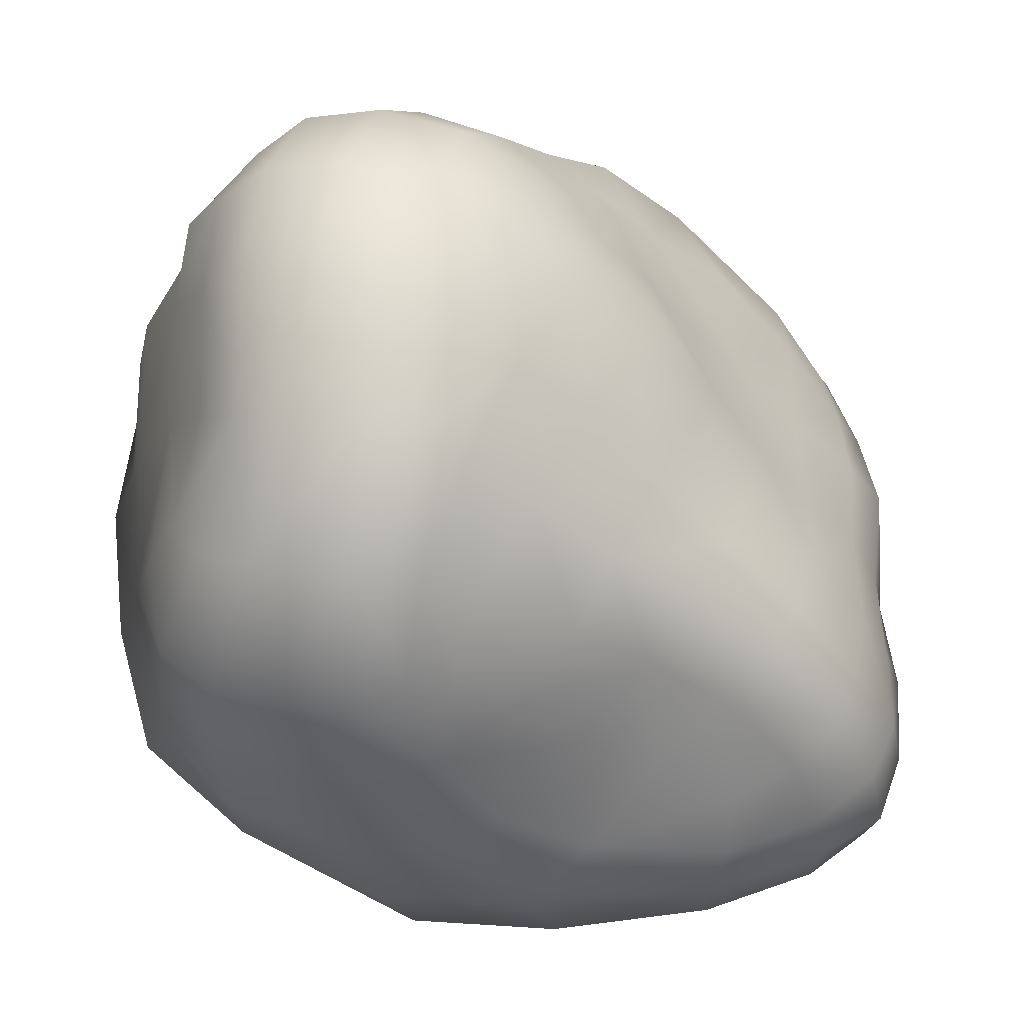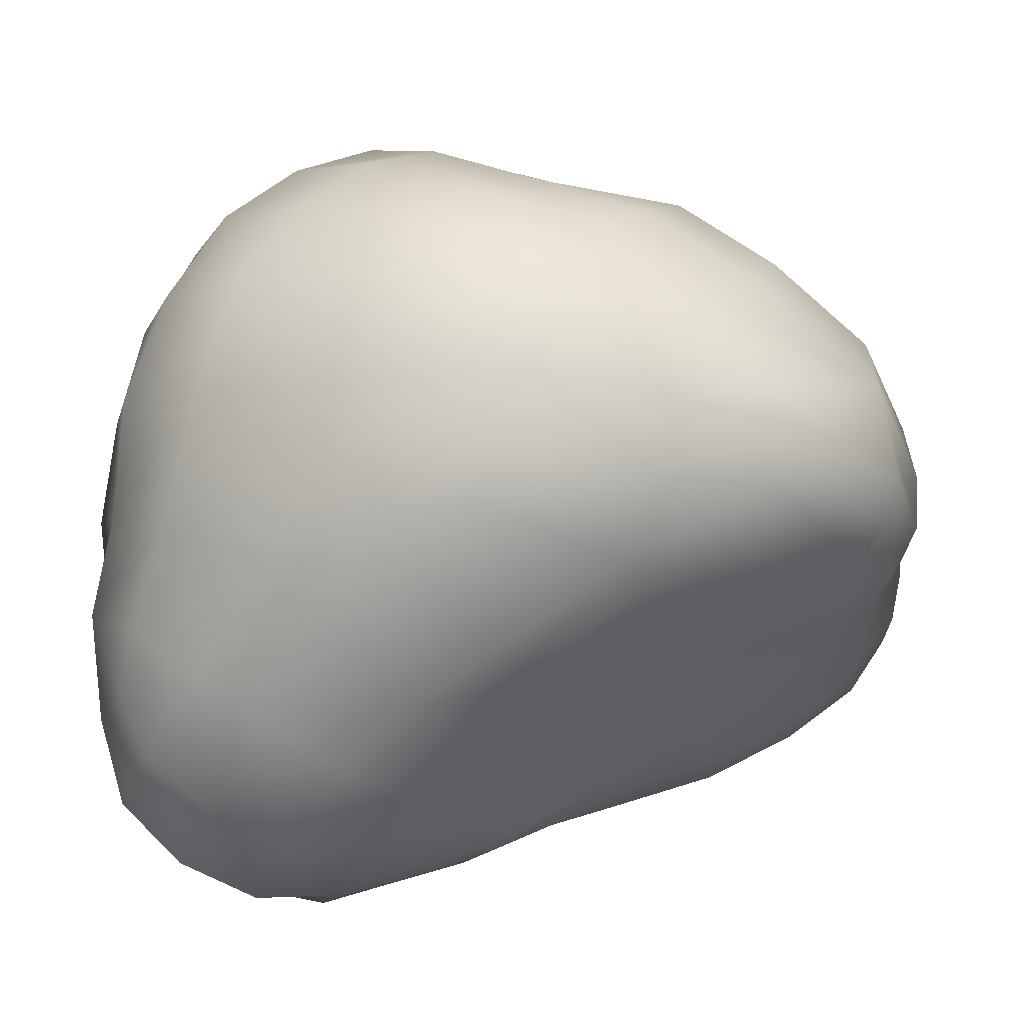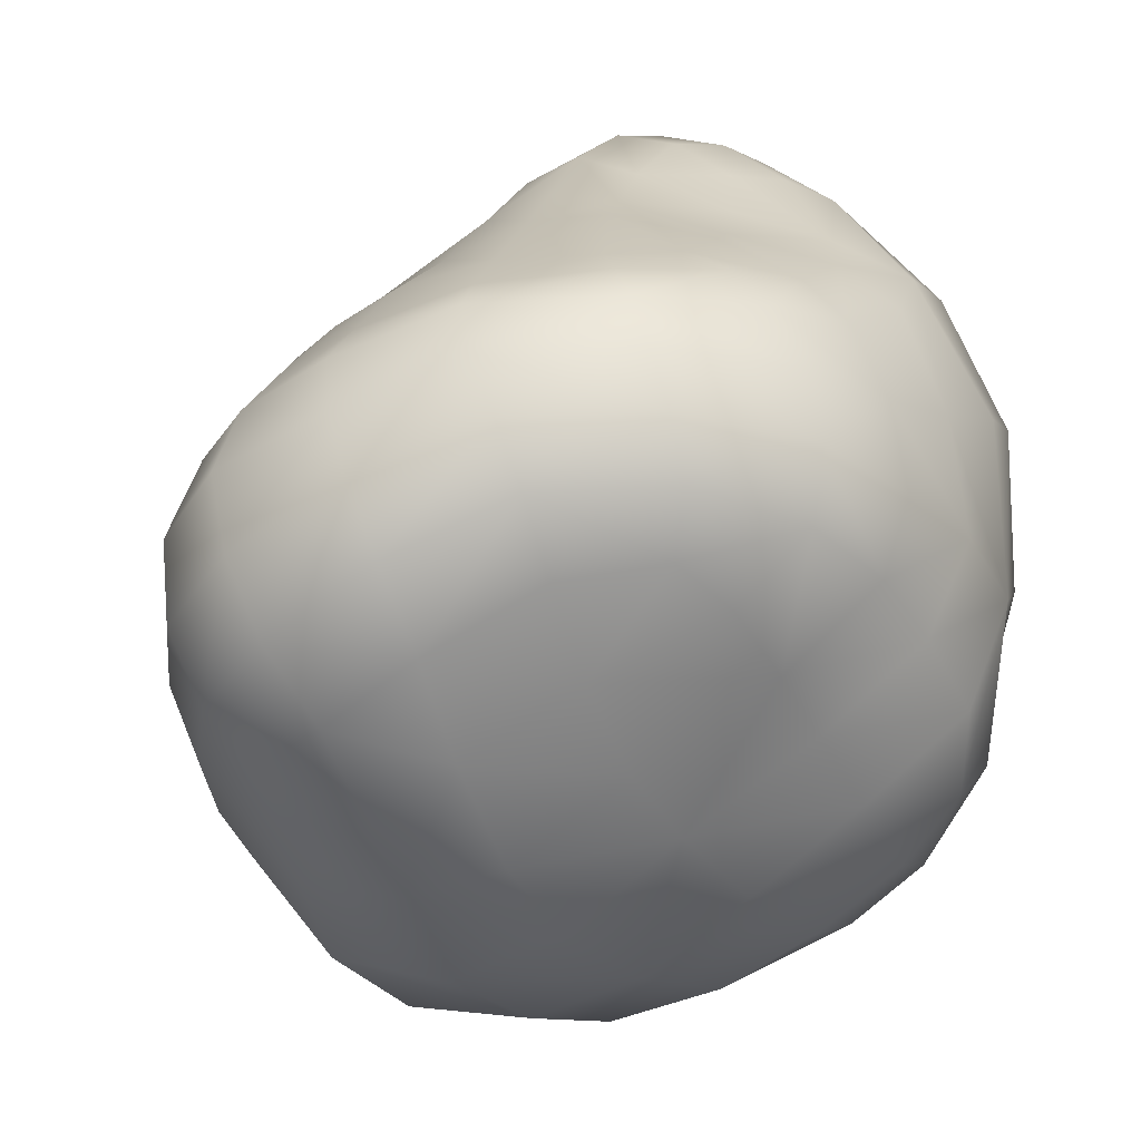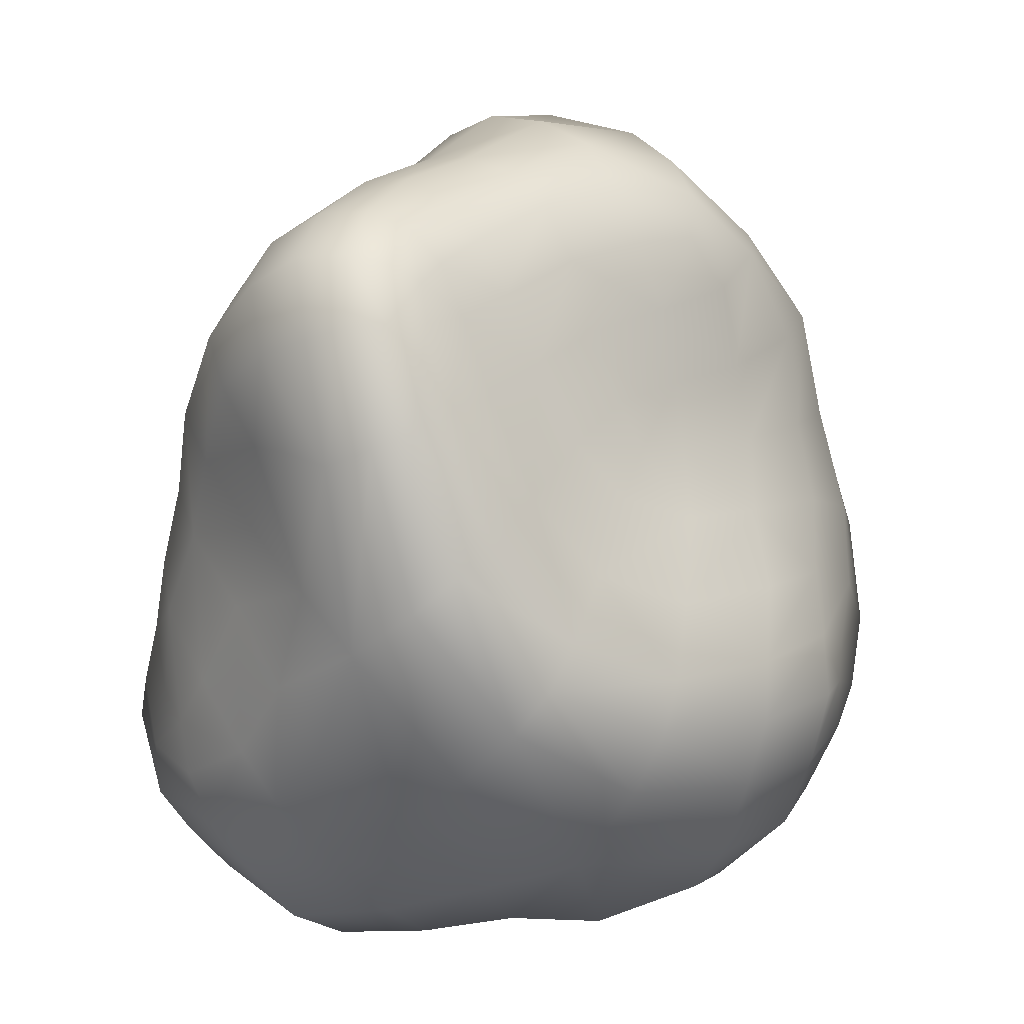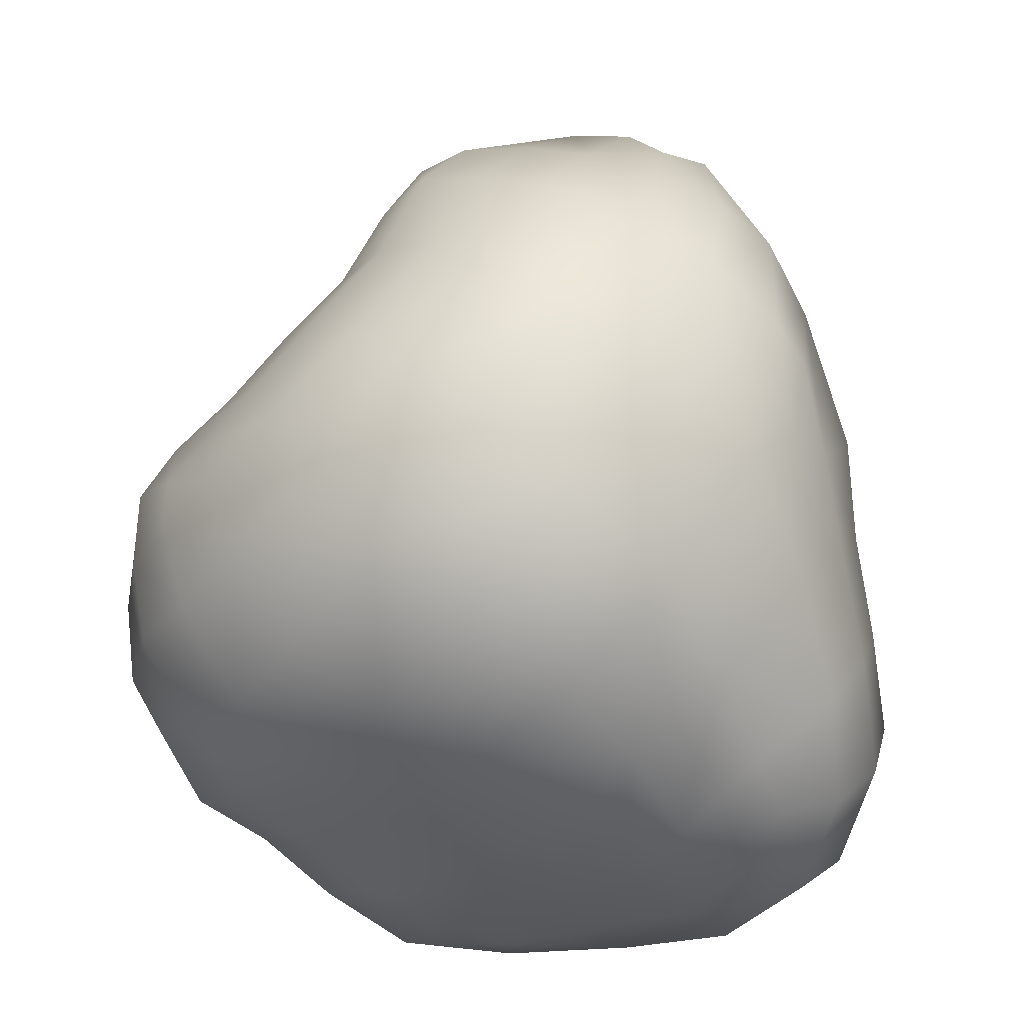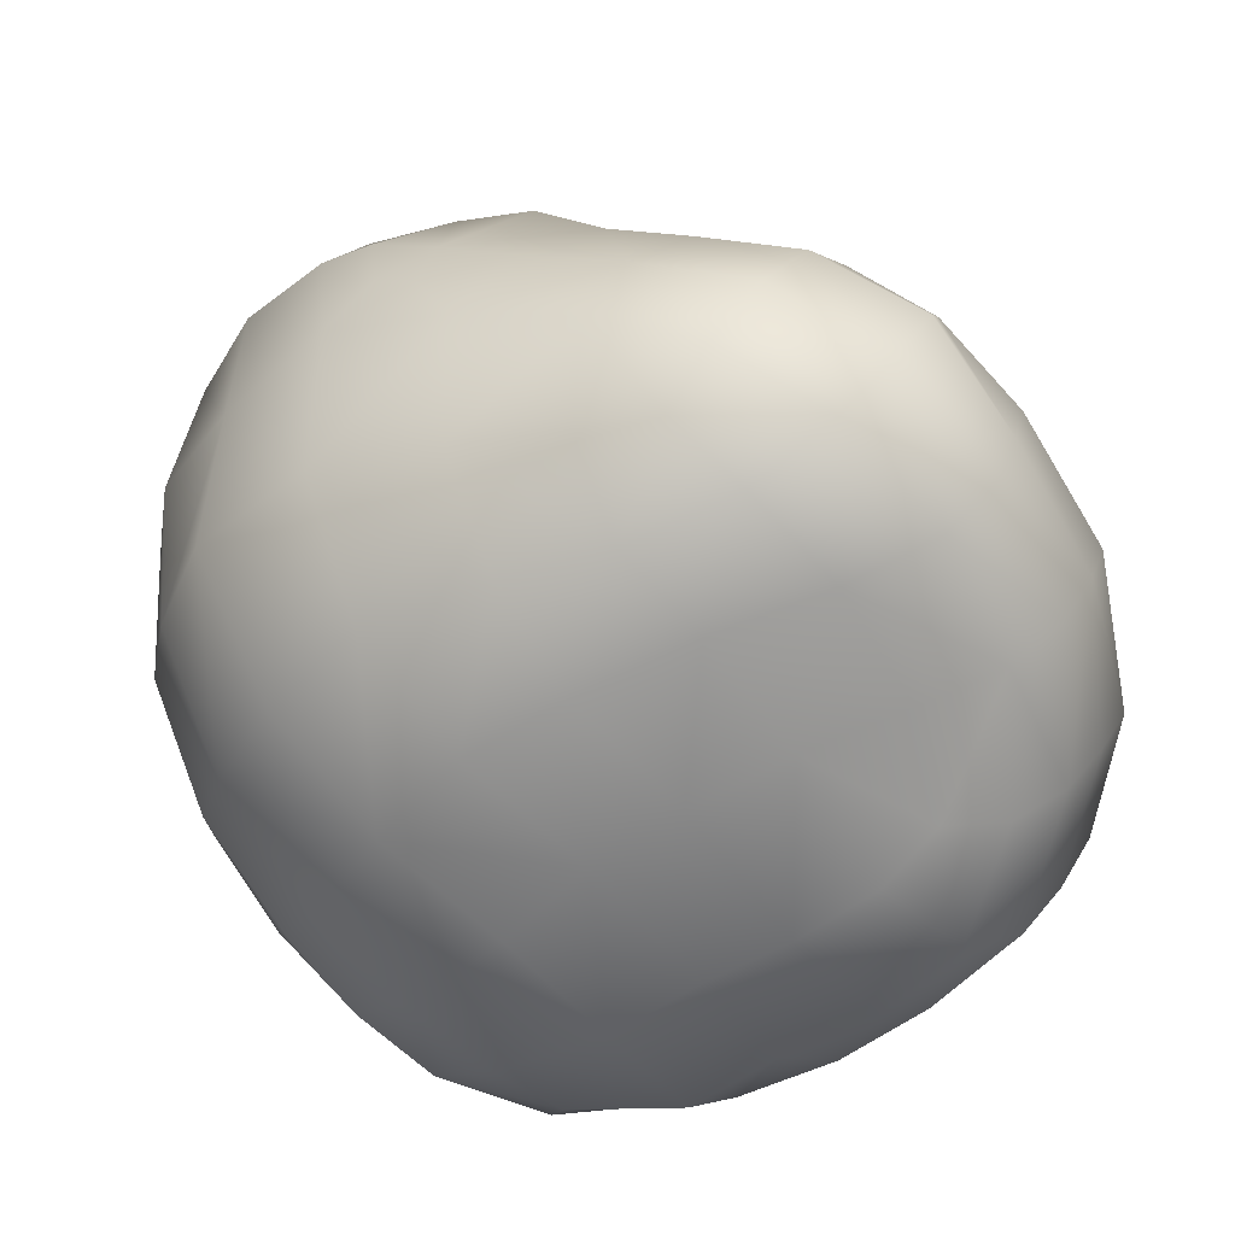
<metadata>
{"format":"obj","ext":"obj","renderer":"f3d","projection":"perspective","resolution":1024,"background":"white","views":[{"elev":-46.9,"azim":64.7,"up":"+Z"},{"elev":59.3,"azim":87.3,"up":"+Z"},{"elev":-57.9,"azim":147.0,"up":"+Y"},{"elev":30.2,"azim":-142.9,"up":"+Y"},{"elev":-39.0,"azim":-16.5,"up":"+Y"},{"elev":-74.8,"azim":61.3,"up":"+Y"}]}
</metadata>
<code>
o rock.006_mesh.014
v -6.67 2.23 -1.173
v -6.247 2.522 0.755
v -7.572 2.089 -0.1956
v -8.151 1.112 0.2811
v -7.09 2.811 -0.7877
v -6.578 2.317 1.219
v -7.998 0.5227 -0.4044
v -6.595 0.1161 -0.8296
v -5.944 0.07291 0.3913
v -7.241 1.724 -1.371
v -6.349 1.051 -1.301
v -6.007 1.784 1.08
v -5.592 1.248 0.09954
v -6.791 2.732 0.8466
v -7.842 0.8618 -0.9196
v -7.342 2.605 0.4252
v -6.645 1.902 -1.18
v -6.971 1.831 -1.301
v -6.864 2.303 -1.239
v -6.484 2.375 -1.116
v -6.344 2.021 -1.079
v -6.688 2.566 -1.142
v -6.252 2.575 0.572
v -6.368 2.742 0.6112
v -6.337 2.607 0.8582
v -6.143 2.277 0.9162
v -6.097 2.281 0.6499
v -6.274 2.306 1.077
v -7.628 1.999 -0.3786
v -7.749 1.852 -0.1379
v -7.601 2.007 0.02338
v -7.499 2.198 0.117
v -7.471 2.238 -0.1854
v -7.487 2.204 -0.4674
v -8.064 1.17 0.4322
v -8.124 1.347 0.1844
v -8.221 1.188 0.07879
v -8.151 0.9001 0.2932
v -8.054 0.9058 0.5589
v -8.21 0.9412 0.007357
v -7.065 2.82 -0.6547
v -6.944 2.925 -0.672
v -7.009 2.873 -0.8478
v -7.109 2.745 -0.9886
v -7.167 2.707 -0.86
v -7.182 2.677 -0.6905
v -6.664 2.033 1.372
v -6.428 1.941 1.368
v -6.406 2.338 1.189
v -6.661 2.518 1.085
v -6.881 2.181 1.256
v -6.474 2.593 0.9374
v -8.118 0.7416 -0.4258
v -7.79 0.4575 -0.7088
v -7.629 0.2567 -0.3533
v -7.94 0.3938 -0.1454
v -8.141 0.6569 -0.03723
v -6.326 0.09362 -0.5935
v -6.592 0.06885 -0.3714
v -6.835 0.1272 -0.7819
v -6.505 0.1946 -1.019
v -6.117 0.1498 -0.7735
v -6.9 0.2195 -1.095
v -6.107 0.1231 0.5889
v -6.297 -0.04253 0.3451
v -5.997 -0.03078 0.1252
v -5.725 0.1637 0.3768
v -5.86 0.3585 0.687
v -5.725 0.03643 0.001696
v -7.109 1.299 -1.41
v -7.36 1.057 -1.279
v -7.598 1.302 -1.251
v -7.758 1.51 -1.166
v -7.441 1.919 -1.292
v -6.904 1.459 -1.369
v -6.142 1.031 -1.166
v -6.137 0.8178 -1.231
v -6.449 0.9091 -1.377
v -6.478 1.282 -1.304
v -6.18 1.384 -1.15
v -6.728 1.131 -1.387
v -5.945 1.906 0.7238
v -6.215 1.881 1.286
v -5.804 1.359 0.9003
v -5.82 1.556 0.6174
v -6.122 1.321 1.28
v -5.997 1.077 1.11
v -6.257 1.387 1.388
v -5.692 1.459 0.1303
v -5.679 1.313 0.4476
v -5.555 1.083 0.2759
v -5.453 0.9137 0.0542
v -5.541 1.169 -0.08014
v -5.628 1.457 -0.1446
v -6.516 2.785 0.7002
v -6.522 2.898 0.3287
v -6.727 2.92 0.353
v -7.075 2.736 0.6962
v -7.266 2.408 0.9386
v -7.08 2.314 1.1
v -7.537 0.7239 -1.096
v -7.513 0.4354 -0.8622
v -8 1.18 -0.8183
v -7.269 2.644 0.2021
v -7.402 2.437 0.1597
v -7.442 2.405 0.4836
v -7.251 2.693 0.5644
v -7.13 2.798 0.2585
v -7.386 2.429 0.7694
v -7.535 2.134 0.4576
v -7.533 2.111 0.8132
v -7.451 2.078 1.059
v -7.656 1.826 0.7179
v -7.583 1.727 1.009
v -7.455 1.577 1.232
v -7.296 1.95 1.242
v -7.291 1.355 1.411
v -7.094 1.776 1.435
v -7.048 1.157 1.487
v -6.829 1.611 1.527
v -6.723 1.007 1.429
v -6.535 1.489 1.509
v -6.339 0.8725 1.291
v -7.313 0.7638 1.304
v -6.993 0.5495 1.321
v -6.61 0.3829 1.154
v -7.234 0.2676 0.9349
v -6.868 0.1154 0.8371
v -6.557 0.05412 0.5787
v -6.333 0.2573 0.8616
v -6.079 0.6198 1.007
v -7.035 0.0332 0.4283
v -6.722 -0.03608 0.2592
v -6.403 -0.02399 0.02556
v -6.875 0.04553 -0.1802
v -6.113 -0.01137 -0.2257
v -5.861 0.04509 -0.4121
v -5.956 0.2784 -0.8725
v -5.687 0.2269 -0.5025
v -5.53 0.2315 -0.08902
v -5.541 0.368 0.3108
v -5.6 0.475 -0.5346
v -5.416 0.4941 -0.1606
v -5.437 0.6349 0.2075
v -5.58 0.8431 0.4864
v -5.699 0.5821 0.6346
v -5.442 0.783 -0.2296
v -5.552 0.7056 -0.5634
v -5.621 0.933 -0.5859
v -5.539 1.057 -0.2998
v -5.718 1.226 -0.6353
v -5.652 1.359 -0.3557
v -5.859 1.525 -0.6695
v -5.789 1.658 -0.3922
v -5.799 1.735 -0.1611
v -5.857 1.717 0.2033
v -5.941 1.956 -0.4392
v -5.971 2.009 -0.1613
v -5.981 1.982 0.2644
v -6.128 2.298 -0.158
v -6.121 2.287 0.2595
v -6.266 2.581 -0.1263
v -6.233 2.59 0.2566
v -6.415 2.766 -0.09251
v -6.358 2.796 0.2922
v -6.561 2.875 -0.07259
v -6.422 2.774 -0.4843
v -6.567 2.912 -0.4413
v -6.739 2.959 -0.413
v -6.723 2.916 -0.06865
v -6.899 2.913 -0.4138
v -6.904 2.907 -0.07135
v -6.952 2.903 0.3152
v -7.076 2.838 -0.08844
v -7.037 2.814 -0.4212
v -7.17 2.656 -0.4364
v -7.21 2.676 -0.1202
v -7.321 2.448 -0.4614
v -7.328 2.453 -0.1486
v -7.342 2.458 -0.7506
v -7.544 2.151 -0.7806
v -7.346 2.479 -0.9599
v -7.561 2.096 -1.005
v -7.802 1.746 -0.8973
v -7.728 1.862 -0.6589
v -8.005 1.518 -0.5817
v -7.904 1.688 -0.3924
v -8.114 1.422 -0.1786
v -7.999 1.597 -0.005117
v -7.8 1.746 0.1988
v -7.676 1.931 0.3566
v -7.974 1.473 0.362
v -7.826 1.624 0.5755
v -7.951 1.265 0.6666
v -7.785 1.442 0.8835
v -7.905 0.9918 0.8628
v -7.688 1.218 1.118
v -7.766 0.7231 0.9347
v -7.544 0.9896 1.248
v -7.558 0.4719 0.9538
v -7.934 0.6156 0.5665
v -7.708 0.3237 0.5382
v -7.379 0.1351 0.5079
v -7.824 0.3061 0.174
v -7.478 0.134 0.06068
v -7.16 0.1008 -0.03726
v -7.346 0.2211 -0.5048
v -7.097 0.1594 -0.653
v -7.227 0.3314 -1.008
v -7.204 0.5371 -1.197
v -6.826 0.3734 -1.269
v -7.068 0.7902 -1.327
v -6.704 0.5788 -1.357
v -6.262 0.4817 -1.214
v -6.375 0.3173 -1.142
v -5.839 0.4667 -0.9251
v -6.17 0.6341 -1.26
v -5.783 0.6571 -0.9579
v -5.816 0.8318 -0.9523
v -5.893 1.096 -0.9492
v -5.991 1.437 -0.9735
v -6.262 1.696 -1.083
v -6.08 1.765 -0.9597
v -5.973 1.846 -0.7305
v -6.169 2.115 -0.9896
v -6.092 2.188 -0.7861
v -6.073 2.273 -0.5035
v -6.266 2.516 -0.82
v -6.246 2.567 -0.5221
v -6.448 2.78 -0.801
v -6.326 2.469 -1.003
v -6.531 2.718 -1.002
v -6.726 2.868 -0.9863
v -6.632 2.919 -0.753
v -6.89 2.901 -0.9214
v -6.798 2.954 -0.7073
v -6.875 2.672 -1.126
v -7.008 2.734 -1.078
v -7.058 2.322 -1.259
v -7.209 2.411 -1.206
v -7.296 2.457 -1.102
v -7.517 2.02 -1.155
v -7.82 1.648 -1.062
v -8.035 1.374 -0.6993
v -8.172 1.028 -0.3674
v -8.182 1.258 -0.2793
v -6.583 1.589 -1.219
v -6.573 0.754 -1.405
v -6.885 0.9907 -1.398
v -8.056 0.6016 0.2609
v -5.87 0.8427 0.9029
v -5.712 1.086 0.7012
v -6.087 0.9094 1.122
v -6.167 1.038 1.227
f 1 17 18 19
f 1 20 21 17
f 1 19 22 20
f 2 23 24 25
f 2 26 27 23
f 2 25 28 26
f 3 29 30 31
f 3 31 32 33
f 3 33 34 29
f 4 35 36 37
f 4 38 39 35
f 4 37 40 38
f 5 41 42 43
f 5 43 44 45
f 5 45 46 41
f 6 47 48 49
f 6 50 51 47
f 6 49 52 50
f 7 53 15 54
f 7 54 55 56
f 7 56 57 53
f 8 58 59 60
f 8 61 62 58
f 8 60 63 61
f 9 64 65 66
f 9 67 68 64
f 9 66 69 67
f 10 70 71 72
f 10 72 73 74
f 10 18 75 70
f 11 76 77 78
f 11 79 80 76
f 11 78 81 79
f 12 82 27 26
f 12 26 28 83
f 12 84 85 82
f 12 86 87 84
f 12 83 88 86
f 13 89 90 91
f 13 91 92 93
f 13 93 94 89
f 14 95 96 97
f 14 98 99 100
f 14 100 51 50
f 14 50 52 95
f 15 101 102 54
f 15 103 73 72
f 15 72 71 101
f 16 104 105 106
f 16 107 108 104
f 16 106 109 107
f 109 106 110 111
f 109 111 112 99
f 109 99 98 107
f 112 111 113 114
f 112 114 115 116
f 112 116 100 99
f 116 115 117 118
f 116 118 51 100
f 118 117 119 120
f 118 120 47 51
f 120 119 121 122
f 120 122 48 47
f 122 121 123 88
f 122 88 83 48
f 121 119 124 125
f 121 125 126 123
f 126 125 127 128
f 126 128 129 130
f 126 130 131 123
f 130 129 65 64
f 130 64 68 131
f 129 128 132 133
f 129 133 134 65
f 134 133 135 59
f 134 59 58 136
f 134 136 66 65
f 136 58 62 137
f 136 137 69 66
f 137 62 138 139
f 137 139 140 69
f 140 141 67 69
f 140 139 142 143
f 140 143 144 141
f 144 145 146 141
f 144 143 147 92
f 144 92 91 145
f 147 143 142 148
f 147 148 149 150
f 147 150 93 92
f 150 149 151 152
f 150 152 94 93
f 152 151 153 154
f 152 154 155 94
f 155 156 89 94
f 155 154 157 158
f 155 158 159 156
f 159 82 85 156
f 159 158 160 161
f 159 161 27 82
f 161 160 162 163
f 161 163 23 27
f 163 162 164 165
f 163 165 24 23
f 165 164 166 96
f 165 96 95 24
f 166 164 167 168
f 166 168 169 170
f 166 170 97 96
f 170 169 171 172
f 170 172 173 97
f 173 98 14 97
f 173 172 174 108
f 173 108 107 98
f 174 172 171 175
f 174 175 176 177
f 174 177 104 108
f 177 176 178 179
f 177 179 105 104
f 179 178 34 33
f 179 33 32 105
f 178 176 46 180
f 178 180 181 34
f 181 180 182 183
f 181 183 184 185
f 181 185 29 34
f 185 184 186 187
f 185 187 30 29
f 187 186 188 189
f 187 189 190 30
f 190 191 31 30
f 190 189 192 193
f 190 193 113 191
f 193 192 194 195
f 193 195 114 113
f 195 194 196 197
f 195 197 115 114
f 197 196 198 199
f 197 199 117 115
f 199 198 200 124
f 199 124 119 117
f 200 198 201 202
f 200 202 203 127
f 200 127 125 124
f 203 202 204 205
f 203 205 206 132
f 203 132 128 127
f 206 205 55 207
f 206 207 208 135
f 206 135 133 132
f 208 207 102 209
f 208 209 63 60
f 208 60 59 135
f 209 102 101 210
f 209 210 211 63
f 211 210 212 213
f 211 213 214 215
f 211 215 61 63
f 215 138 62 61
f 215 214 216 138
f 216 142 139 138
f 216 214 217 218
f 216 218 148 142
f 218 217 77 219
f 218 219 149 148
f 219 77 76 220
f 219 220 151 149
f 220 76 80 221
f 220 221 153 151
f 221 80 222 223
f 221 223 224 153
f 224 157 154 153
f 224 223 225 226
f 224 226 227 157
f 227 160 158 157
f 227 226 228 229
f 227 229 162 160
f 229 228 230 167
f 229 167 164 162
f 230 228 231 232
f 230 232 233 234
f 230 234 168 167
f 234 233 235 236
f 234 236 169 168
f 236 235 43 42
f 236 42 171 169
f 235 233 237 238
f 235 238 44 43
f 238 237 239 240
f 238 240 241 44
f 241 182 45 44
f 241 240 74 242
f 241 242 183 182
f 242 74 73 243
f 242 243 184 183
f 243 73 103 244
f 243 244 186 184
f 244 103 245 246
f 244 246 188 186
f 246 245 40 37
f 246 37 36 188
f 245 103 15 53
f 245 53 57 40
f 240 239 10 74
f 239 237 22 19
f 239 19 18 10
f 237 233 232 22
f 232 231 20 22
f 231 228 226 225
f 231 225 21 20
f 225 223 222 21
f 222 80 79 247
f 222 247 17 21
f 247 79 81 75
f 247 75 18 17
f 217 214 213 248
f 217 248 78 77
f 248 213 212 249
f 248 249 81 78
f 249 212 71 70
f 249 70 75 81
f 212 210 101 71
f 207 55 54 102
f 205 204 56 55
f 204 202 201 250
f 204 250 57 56
f 250 201 39 38
f 250 38 40 57
f 201 198 196 39
f 196 194 35 39
f 194 192 36 35
f 192 189 188 36
f 191 110 32 31
f 191 113 111 110
f 182 180 46 45
f 176 175 41 46
f 175 171 42 41
f 156 85 90 89
f 146 251 131 68
f 146 68 67 141
f 146 145 252 251
f 252 84 87 251
f 252 145 91 90
f 252 90 85 84
f 110 106 105 32
f 95 52 25 24
f 83 28 49 48
f 52 49 28 25
f 87 86 254 253
f 88 123 254 86
f 253 254 123 131
f 251 87 253 131

</code>
